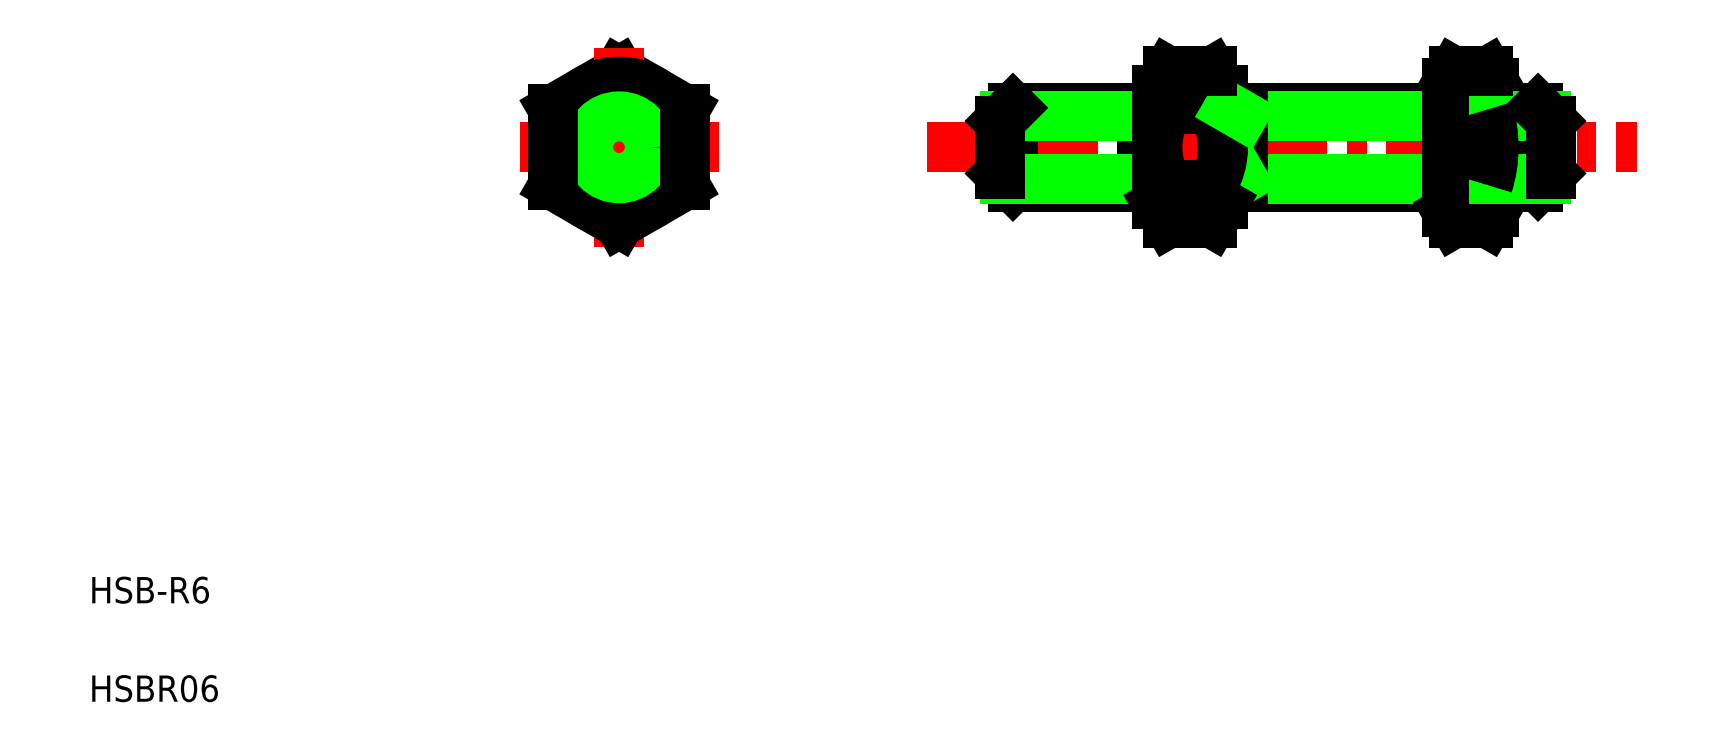
<metadata>
{"format":"dxf","ext":"dxf","renderer":"ezdxf+matplotlib","layout":"modelspace","background":"white","min_lineweight":24,"dpi":150}
</metadata>
<code>
0
SECTION
2
ENTITIES
0
LINE
8
CENTER
10
68.82
20
47.24
30
0
11
122.9
21
47.24
31
0
0
LINE
8
0
10
50.37
20
50.12
30
0
11
45.37
21
53.01
31
0
0
LINE
8
0
10
45.37
20
53.01
30
0
11
40.37
21
50.12
31
0
0
LINE
8
0
10
45.37
20
54.82
30
0
11
45.37
21
39.66
31
0
0
TEXT
8
0
10
5
20
12.5
30
0
40
2
1
HSB-R6
0
TEXT
8
0
10
5
20
5
30
0
40
2
1
HSBR06
0
LINE
8
0
10
52.95
20
47.24
30
0
11
37.79
21
47.24
31
0
0
CIRCLE
8
0
10
45.37
20
47.24
30
0
40
3
0
LINE
8
0
10
40.37
20
44.35
30
0
11
45.37
21
41.46
31
0
0
LINE
8
0
10
45.37
20
41.46
30
0
11
50.37
21
44.35
31
0
0
CIRCLE
8
0
10
45.37
20
47.24
30
0
40
5
0
CIRCLE
8
0
10
45.37
20
47.24
30
0
40
2.35
0
LINE
8
0
10
40.37
20
50.12
30
0
11
40.37
21
44.35
31
0
0
LINE
8
0
10
50.37
20
44.35
30
0
11
50.37
21
50.12
31
0
0
LINE
8
0
10
87.2
20
53.01
30
0
11
86.37
21
51.58
31
0
0
LINE
8
0
10
90.54
20
53.01
30
0
11
91.37
21
51.58
31
0
0
LINE
8
0
10
111.5
20
53.01
30
0
11
112
21
52.14
31
0
0
LINE
8
0
10
108.9
20
53.01
30
0
11
108.4
21
52.14
31
0
0
ARC
8
0
10
109.4
20
51.57
30
0
40
2.556
50
325.6
51
34.39
0
ARC
8
0
10
111.1
20
51.57
30
0
40
2.556
50
145.6
51
214.4
0
LINE
8
0
10
91.37
20
44.24
30
0
11
108.4
21
44.24
31
0
0
LINE
8
0
10
91.37
20
50.24
30
0
11
108.4
21
50.24
31
0
0
LINE
8
0
10
92.87
20
44.84
30
0
11
108.5
21
44.84
31
0
0
LINE
8
0
10
92.87
20
49.64
30
0
11
108.4
21
49.64
31
0
0
LINE
8
0
10
86.22
20
50.24
30
0
11
85.18
21
49.64
31
0
0
LINE
8
0
10
85.18
20
44.84
30
0
11
86.22
21
44.24
31
0
0
LINE
8
0
10
75.37
20
50.24
30
0
11
86.37
21
50.24
31
0
0
LINE
8
0
10
75.37
20
44.24
30
0
11
86.37
21
44.24
31
0
0
LINE
8
0
10
85.18
20
50.24
30
0
11
85.18
21
44.24
31
0
0
LINE
8
0
10
75.37
20
44.24
30
0
11
74.37
21
45.24
31
0
0
LINE
8
0
10
75.37
20
50.24
30
0
11
75.37
21
44.24
31
0
0
LINE
8
0
10
74.77
20
49.64
30
0
11
85.18
21
49.64
31
0
0
LINE
8
0
10
74.77
20
44.84
30
0
11
85.18
21
44.84
31
0
0
LINE
8
0
10
74.37
20
49.24
30
0
11
74.37
21
45.24
31
0
0
LINE
8
0
10
75.37
20
50.24
30
0
11
74.37
21
49.24
31
0
0
LINE
8
0
10
92.87
20
50.24
30
0
11
92.87
21
44.24
31
0
0
ARC
8
0
10
89.7
20
42.91
30
0
40
1.671
50
359.8
51
59.77
0
ARC
8
0
10
88.04
20
42.91
30
0
40
1.671
50
120.2
51
180.2
0
LINE
8
0
10
86.37
20
51.58
30
0
11
86.37
21
42.9
31
0
0
LINE
8
0
10
91.37
20
51.58
30
0
11
91.37
21
42.9
31
0
0
LINE
8
0
10
92.87
20
44.84
30
0
11
91.83
21
44.24
31
0
0
LINE
8
0
10
87.2
20
41.47
30
0
11
90.54
21
41.47
31
0
0
LINE
8
0
10
87.2
20
41.47
30
0
11
86.37
21
42.9
31
0
0
LINE
8
0
10
90.54
20
41.47
30
0
11
91.37
21
42.9
31
0
0
ARC
8
0
10
91.81
20
47.24
30
0
40
5.438
50
147.9
51
212.1
0
ARC
8
0
10
85.94
20
47.24
30
0
40
5.438
50
327.9
51
32.06
0
LINE
8
0
10
87.2
20
44.35
30
0
11
90.54
21
44.35
31
0
0
LINE
8
0
10
87.2
20
50.13
30
0
11
90.54
21
50.13
31
0
0
ARC
8
0
10
88.04
20
51.57
30
0
40
1.671
50
179.8
51
239.8
0
ARC
8
0
10
89.7
20
51.57
30
0
40
1.671
50
300.2
51
0.2272
0
LINE
8
0
10
91.83
20
50.24
30
0
11
92.87
21
49.64
31
0
0
LINE
8
0
10
96.77
20
49.64
30
0
11
96.77
21
49.64
31
0
0
LINE
8
0
10
108.9
20
50.12
30
0
11
111.5
21
50.12
31
0
0
LINE
8
0
10
108.9
20
44.35
30
0
11
111.5
21
44.35
31
0
0
LINE
8
0
10
108.9
20
41.46
30
0
11
111.5
21
41.46
31
0
0
LINE
8
0
10
108.4
20
42.34
30
0
11
108.4
21
52.14
31
0
0
ARC
8
0
10
111.1
20
42.91
30
0
40
2.556
50
145.6
51
214.4
0
LINE
8
0
10
108.9
20
41.46
30
0
11
108.4
21
42.34
31
0
0
LINE
8
0
10
100.7
20
49.64
30
0
11
100.7
21
49.64
31
0
0
ARC
8
0
10
118.1
20
47.24
30
0
40
9.553
50
162.4
51
197.6
0
LINE
8
0
10
115.4
20
44.24
30
0
11
116.4
21
45.24
31
0
0
LINE
8
0
10
115.4
20
50.24
30
0
11
115.4
21
44.24
31
0
0
LINE
8
0
10
112
20
42.34
30
0
11
112
21
52.14
31
0
0
ARC
8
0
10
109.4
20
42.91
30
0
40
2.556
50
325.6
51
34.39
0
LINE
8
0
10
112
20
44.24
30
0
11
115.4
21
44.24
31
0
0
LINE
8
0
10
111.5
20
41.46
30
0
11
112
21
42.34
31
0
0
LINE
8
0
10
112
20
50.24
30
0
11
115.4
21
50.24
31
0
0
LINE
8
0
10
112
20
44.84
30
0
11
116
21
44.84
31
0
0
LINE
8
0
10
112
20
49.64
30
0
11
116
21
49.64
31
0
0
ARC
8
0
10
102.4
20
47.24
30
0
40
9.553
50
342.4
51
17.59
0
LINE
8
0
10
116.4
20
49.24
30
0
11
116.4
21
45.24
31
0
0
LINE
8
0
10
115.4
20
50.24
30
0
11
116.4
21
49.24
31
0
0
LINE
8
0
10
87.2
20
53.01
30
0
11
90.54
21
53.01
31
0
0
LINE
8
0
10
108.9
20
53.01
30
0
11
111.5
21
53.01
31
0
0
ENDSEC
0
EOF

</code>
